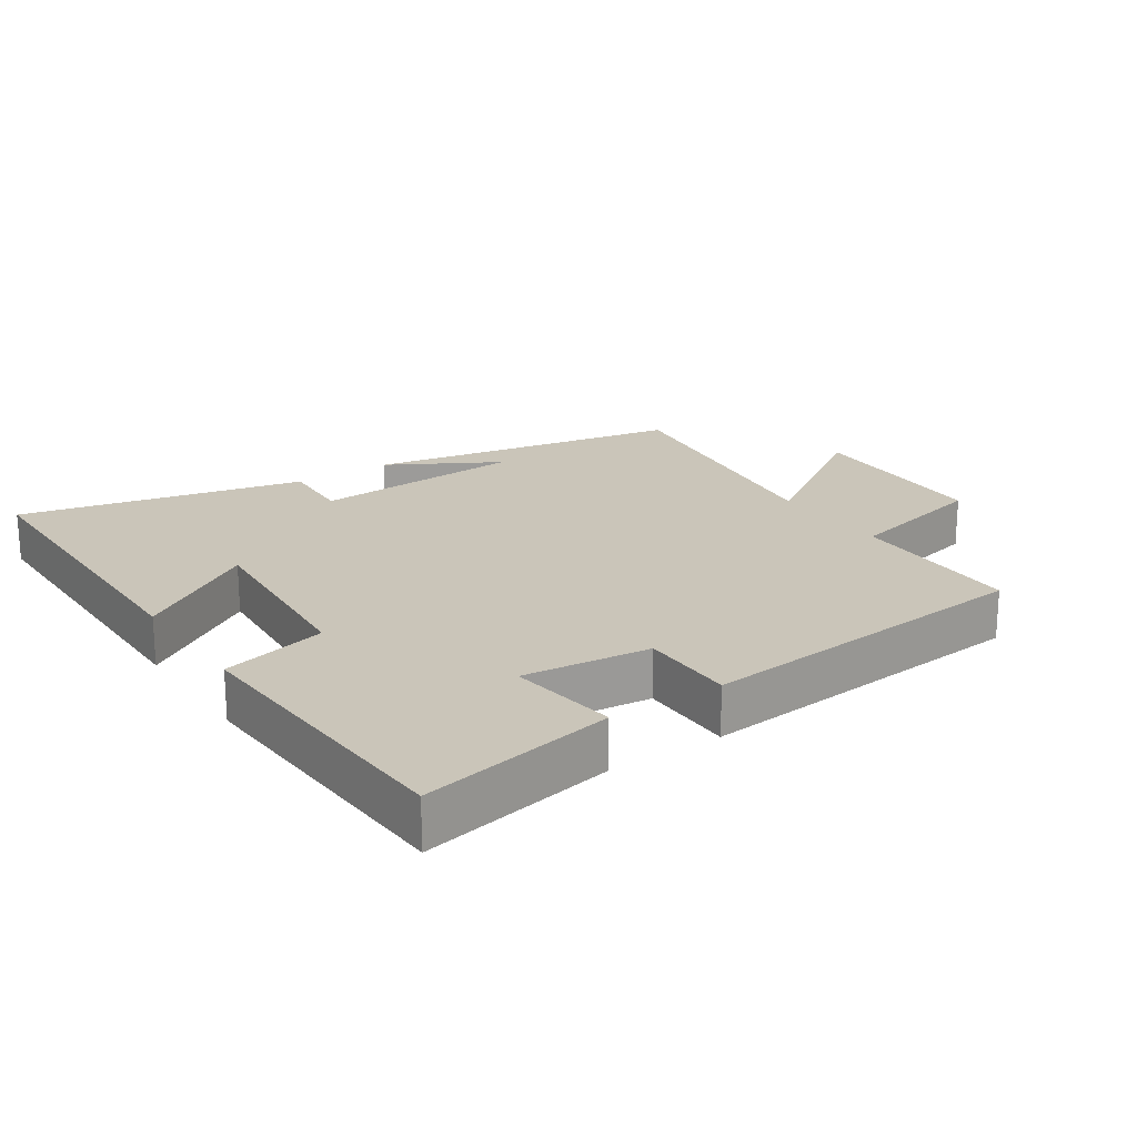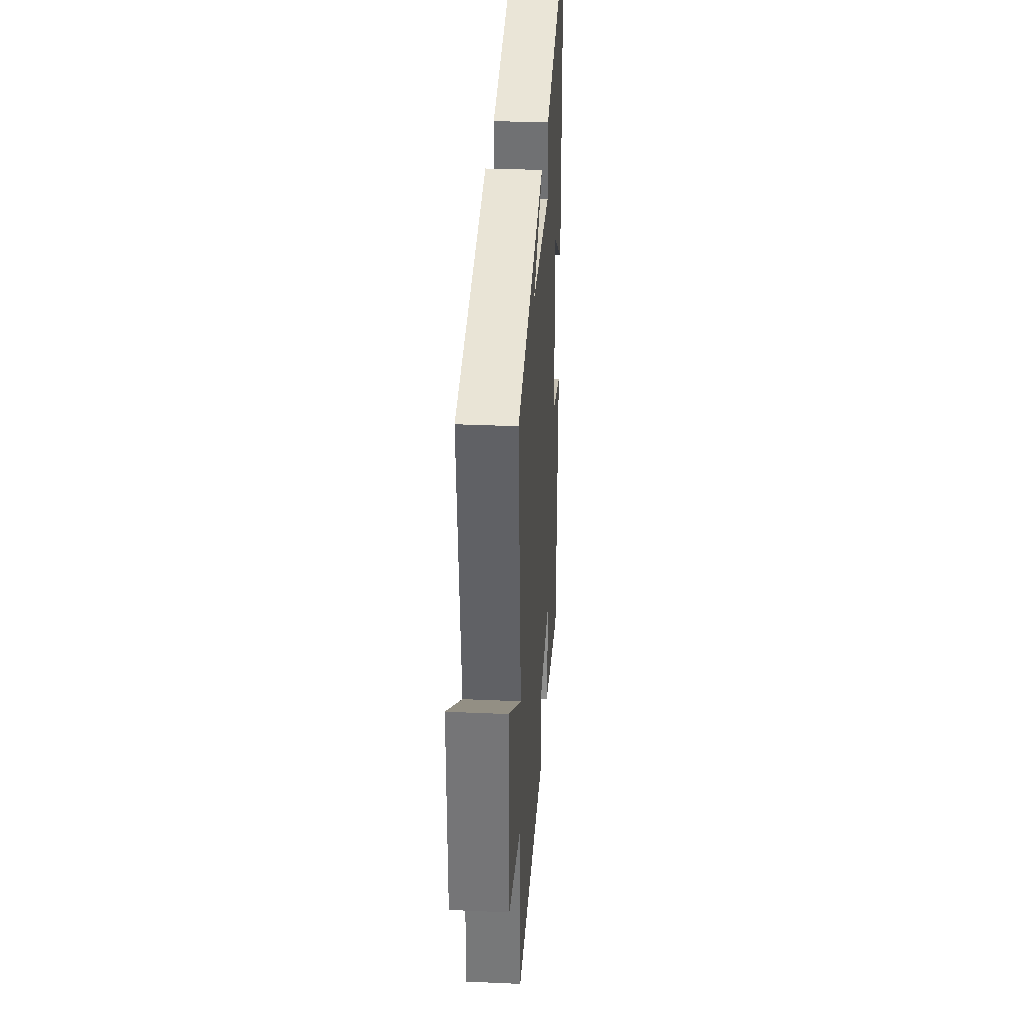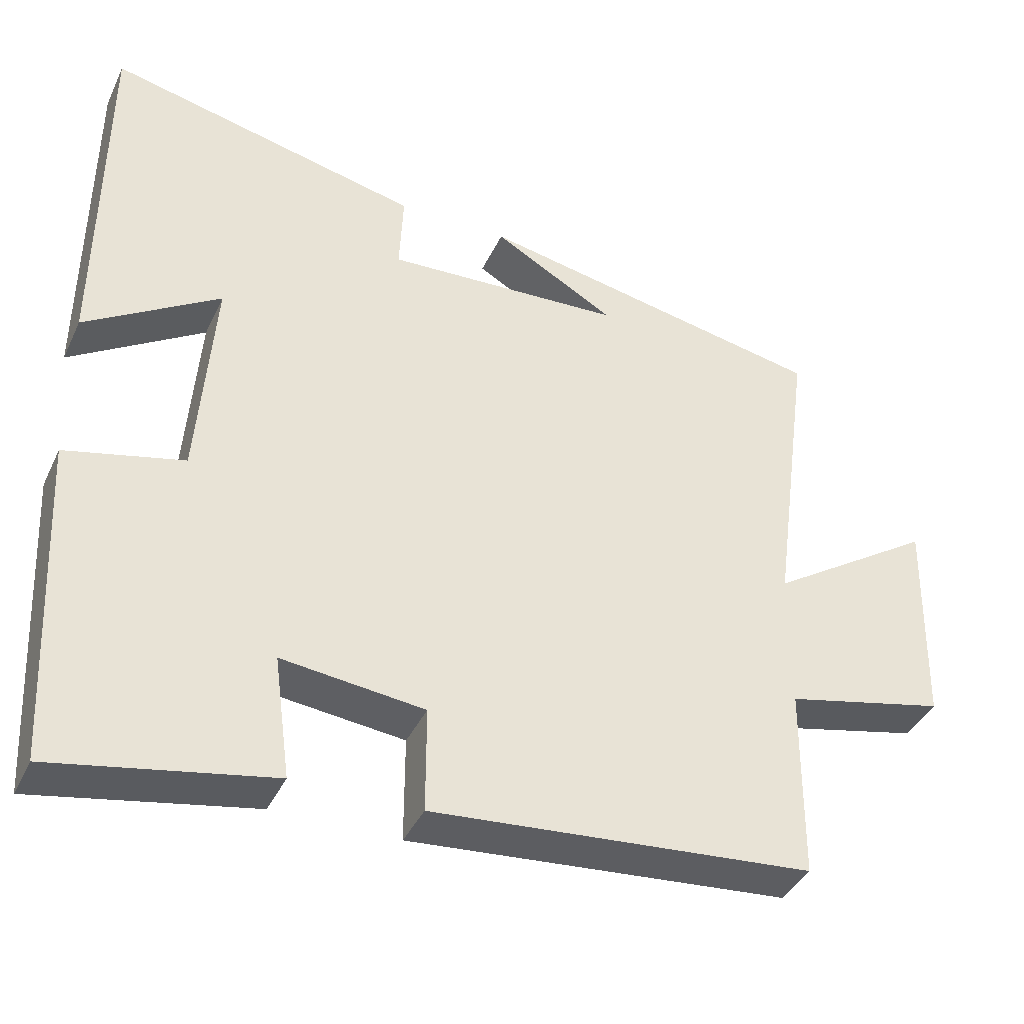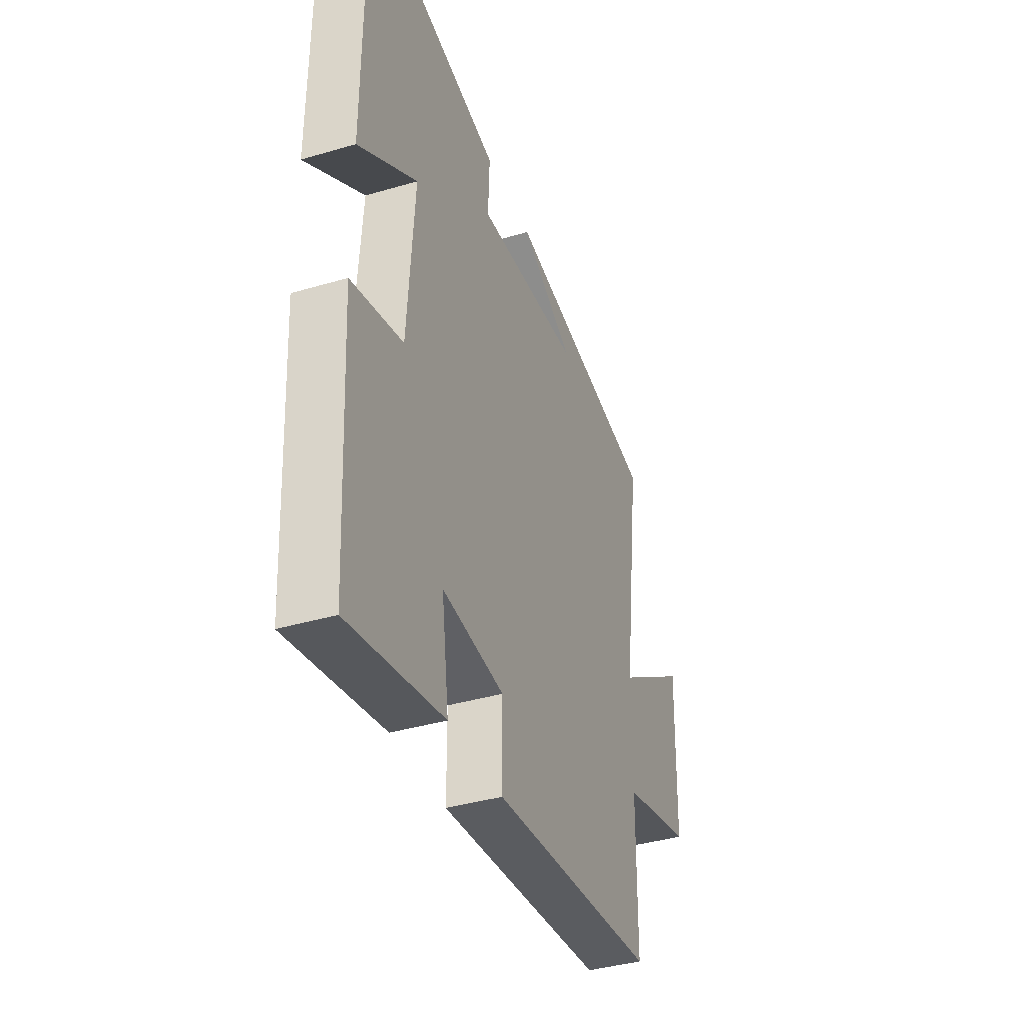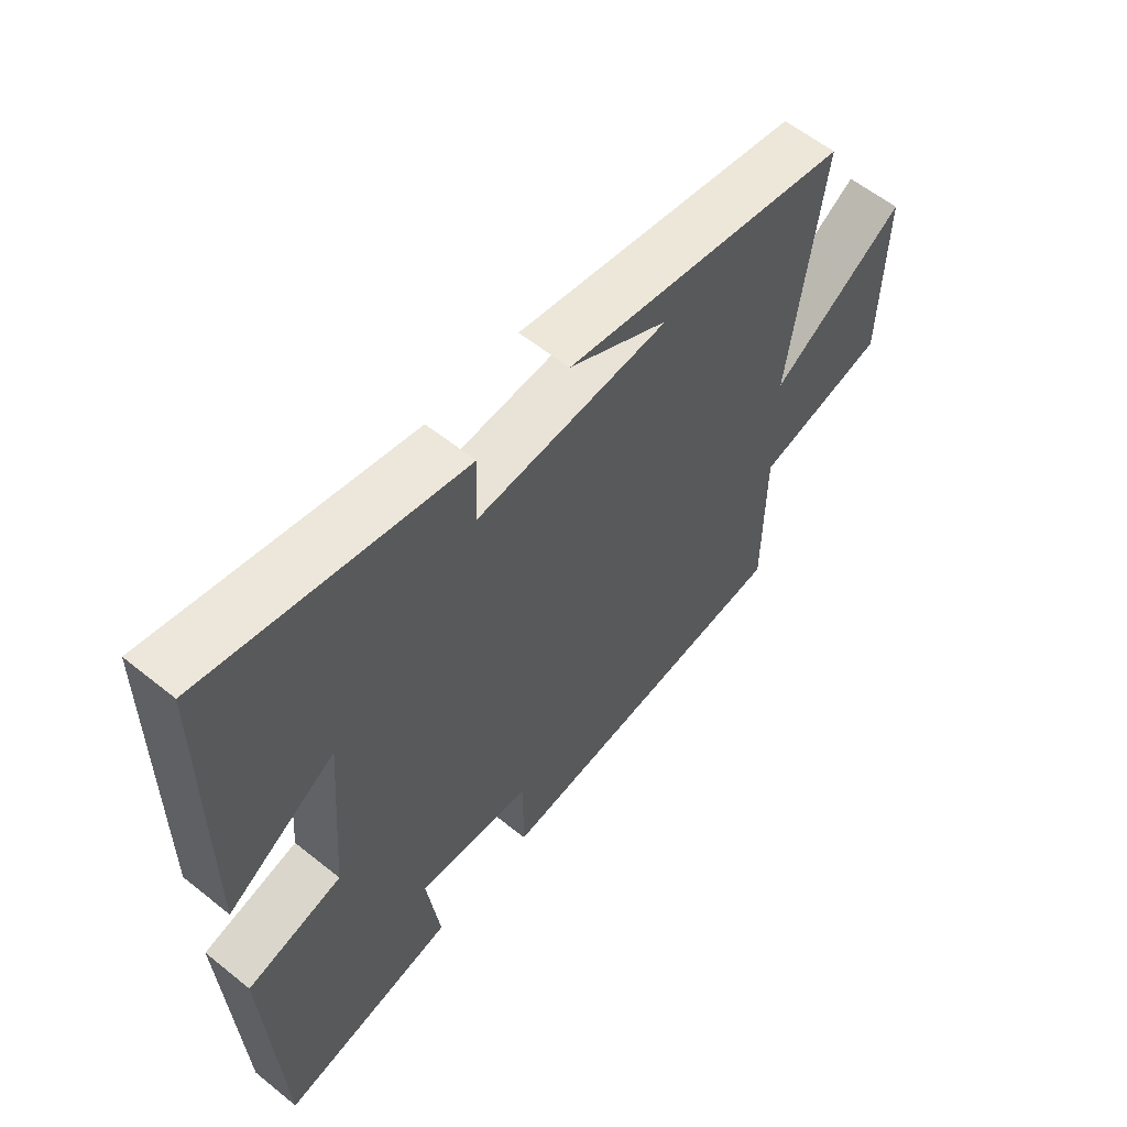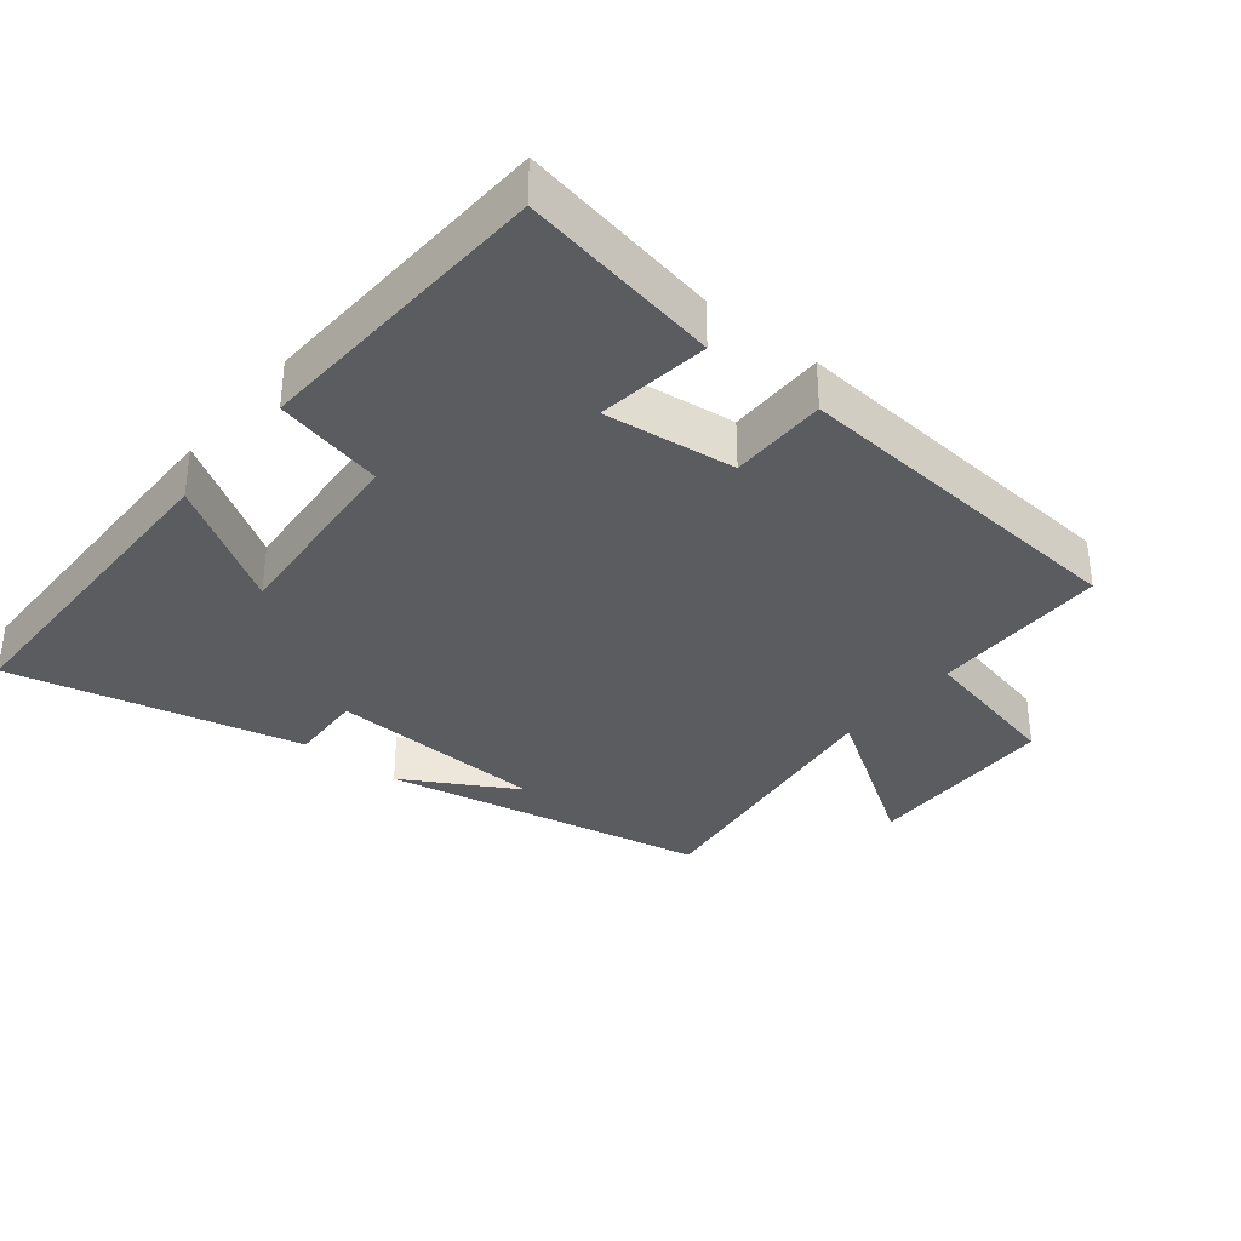
<metadata>
{"format":"obj","ext":"obj","renderer":"f3d","projection":"perspective","resolution":1024,"background":"white","views":[{"elev":20.6,"azim":145.8,"up":"+Y"},{"elev":31.8,"azim":-86.4,"up":"+Z"},{"elev":-39.8,"azim":156.6,"up":"+Z"},{"elev":-38.3,"azim":110.5,"up":"+Z"},{"elev":59.2,"azim":129.6,"up":"+Z"},{"elev":-34.3,"azim":141.1,"up":"+Y"}]}
</metadata>
<code>
v -0.498 0.07 -0.457
v -0.5 0.07 -0.195
v -0.716 0.07 -0.146
v -0.722 0.07 0.142
v -0.5 0.07 -0.003
v -0.554 0.07 0.407
v -0.079 0.07 0.5
v -0.244 0.07 0.406
v 0.076 0.07 0.39
v 0.071 0.07 0.5
v 0.496 0.07 0.598
v 0.5 0.07 0.104
v 0.319 0.07 0.218
v 0.341 0.07 -0.072
v 0.5 0.07 -0.11
v 0.478 0.07 -0.555
v 0.185 0.07 -0.5
v 0.207 0.07 -0.335
v 0.015 0.07 -0.357
v 0.015 0.07 -0.5
v -0.498 0 -0.457
v -0.5 0 -0.195
v -0.716 0 -0.146
v -0.722 0 0.142
v -0.5 0 -0.003
v -0.554 0 0.407
v -0.079 0 0.5
v -0.244 0 0.406
v 0.076 0 0.39
v 0.071 0 0.5
v 0.496 0 0.598
v 0.5 0 0.104
v 0.319 0 0.218
v 0.341 0 -0.072
v 0.5 0 -0.11
v 0.478 0 -0.555
v 0.185 0 -0.5
v 0.207 0 -0.335
v 0.015 0 -0.357
v 0.015 0 -0.5
f 19 20 1 2
f 18 19 2
f 15 16 17 18
f 14 15 18 2
f 13 14 2 3
f 10 11 12 13
f 9 10 13
f 8 9 13
f 6 7 8
f 5 6 8 13
f 3 4 5
f 3 5 13
f 22 21 40 39
f 22 39 38
f 38 37 36 35
f 22 38 35 34
f 23 22 34 33
f 33 32 31 30
f 33 30 29
f 33 29 28
f 28 27 26
f 33 28 26 25
f 25 24 23
f 33 25 23
f 1 21 22 2
f 2 22 23 3
f 3 23 24 4
f 4 24 25 5
f 5 25 26 6
f 6 26 27 7
f 7 27 28 8
f 8 28 29 9
f 9 29 30 10
f 10 30 31 11
f 11 31 32 12
f 12 32 33 13
f 13 33 34 14
f 14 34 35 15
f 15 35 36 16
f 16 36 37 17
f 17 37 38 18
f 18 38 39 19
f 19 39 40 20
f 20 40 21 1

</code>
